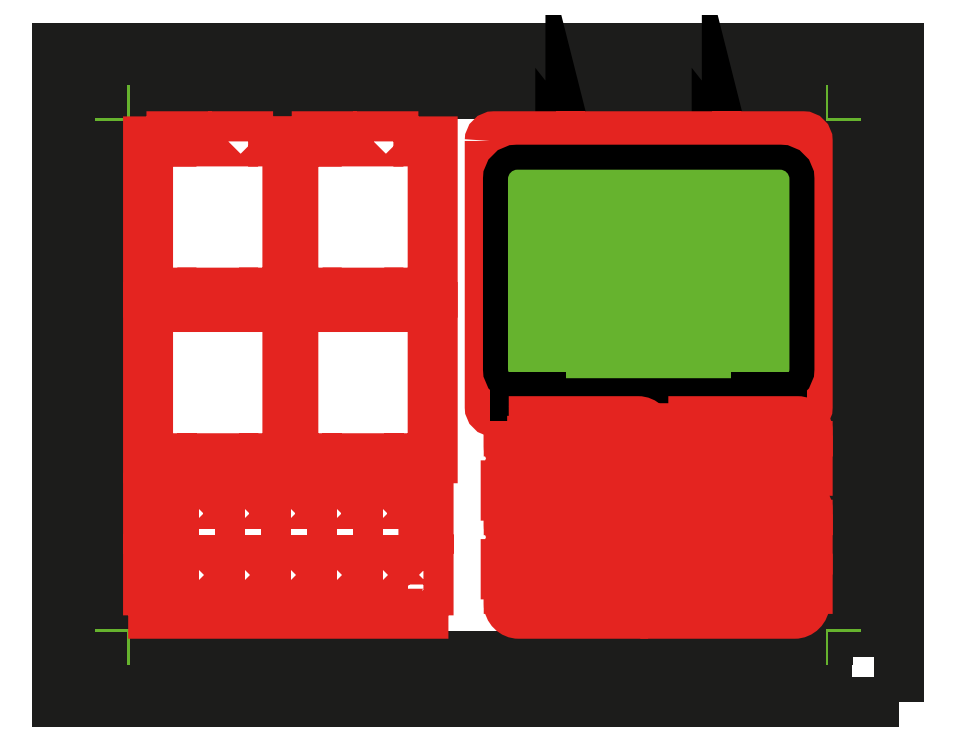
<metadata>
{"format":"dxf","ext":"dxf","renderer":"ezdxf+matplotlib","layout":"modelspace","background":"white","min_lineweight":24,"dpi":150}
</metadata>
<code>
0
SECTION
2
ENTITIES
0
POLYLINE
8
Layer 1
66
     1
10
0
20
0
30
0
0
VERTEX
8
Layer 1
10
850
20
-650
30
0
0
VERTEX
8
Layer 1
10
50
20
-650
30
0
0
VERTEX
8
Layer 1
10
50
20
-50
30
0
0
VERTEX
8
Layer 1
10
850
20
-50
30
0
0
VERTEX
8
Layer 1
10
850
20
-650
30
0
0
SEQEND
8
Layer 1
0
POLYLINE
8
Layer 1
66
     1
10
0
20
0
30
0
0
VERTEX
8
Layer 1
10
900
20
-700
30
0
0
VERTEX
8
Layer 1
10
0
20
-700
30
0
0
VERTEX
8
Layer 1
10
0
20
0
30
0
0
VERTEX
8
Layer 1
10
900
20
0
30
0
0
VERTEX
8
Layer 1
10
900
20
-700
30
0
0
SEQEND
8
Layer 1
0
INSERT
8
Layer 1
2
block 2
10
0
20
0
30
0
0
INSERT
8
Layer 1
2
block 3
10
0
20
0
30
0
0
ENDSEC
0
EOF

</code>
